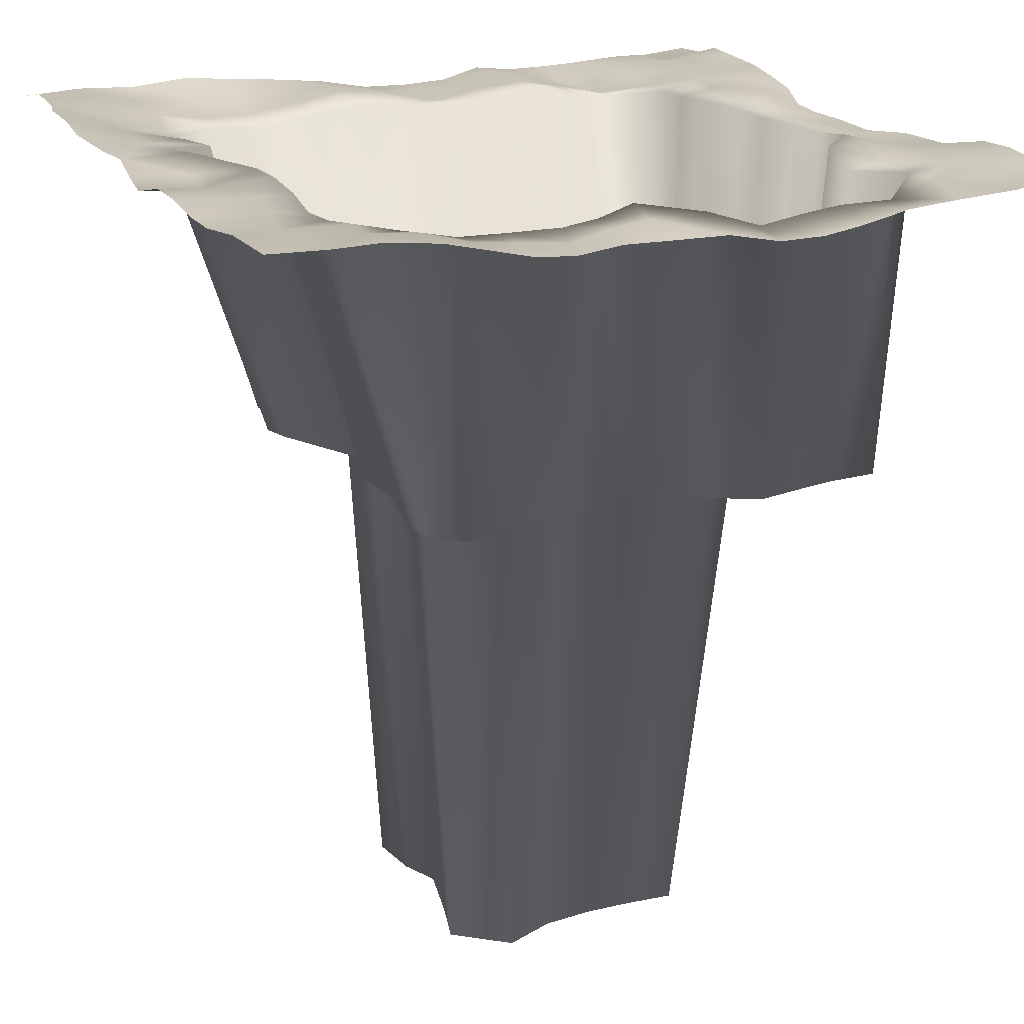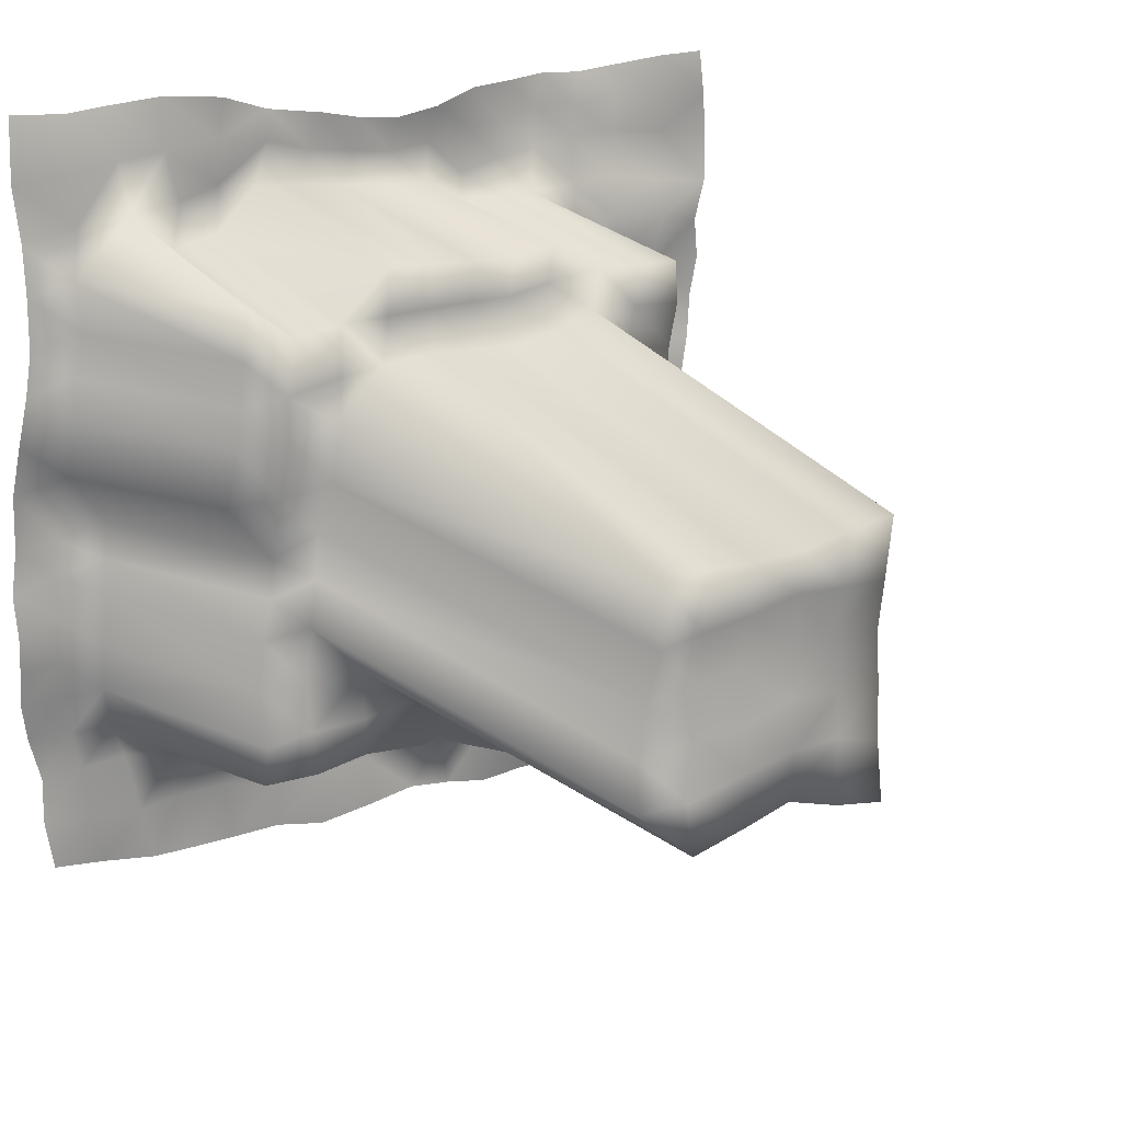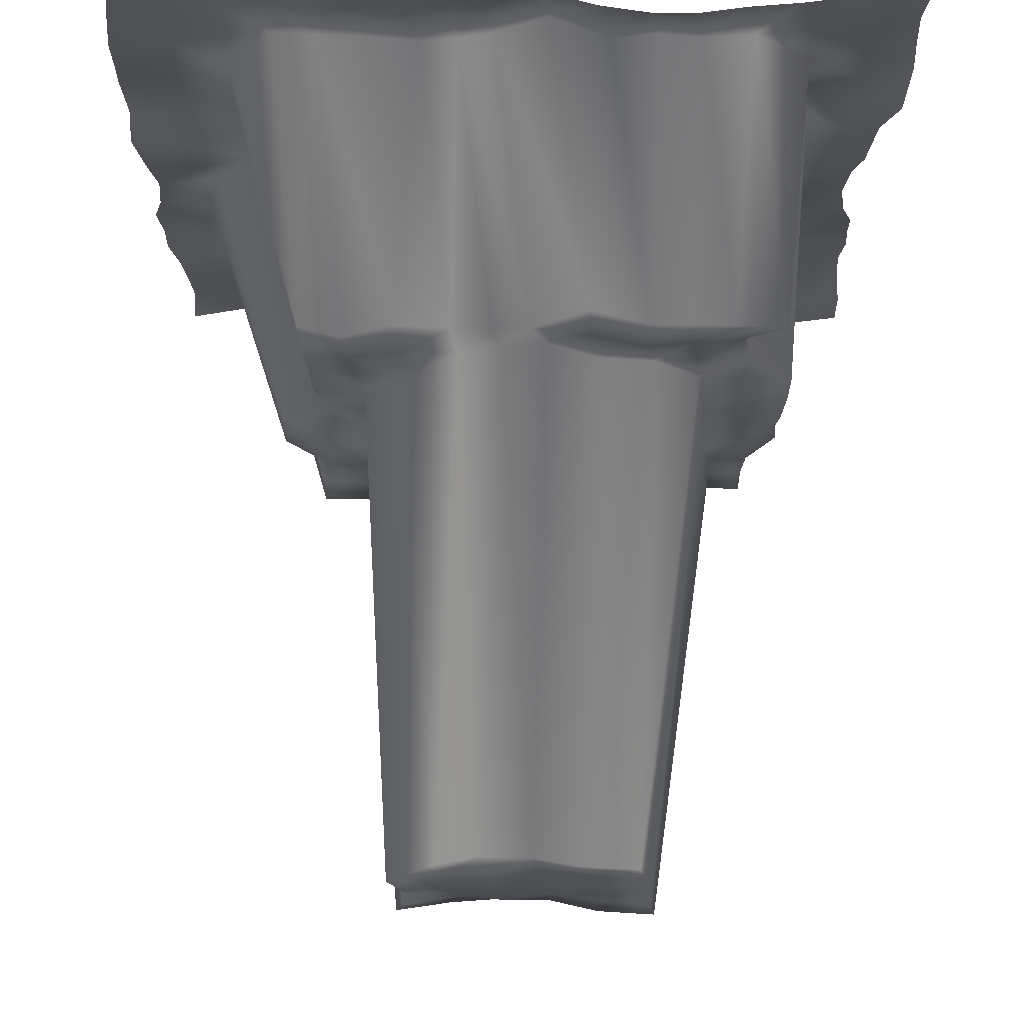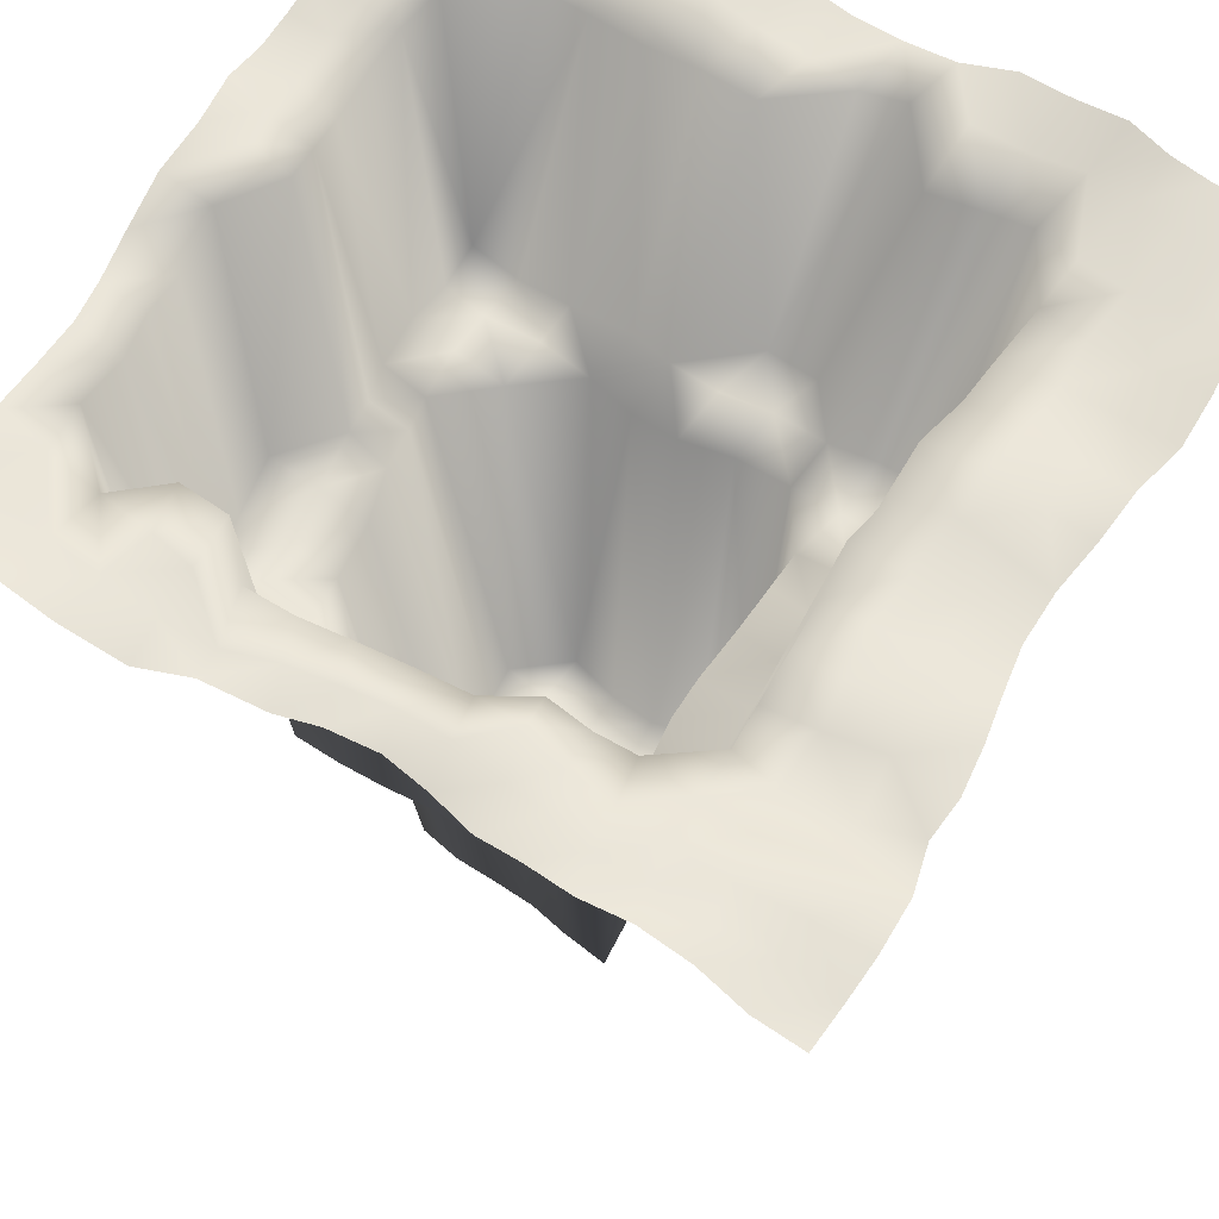
<metadata>
{"format":"obj","ext":"obj","renderer":"f3d","projection":"perspective","resolution":1024,"background":"white","views":[{"elev":19.1,"azim":66.1,"up":"+Z"},{"elev":18.8,"azim":149.5,"up":"+Y"},{"elev":-19.0,"azim":89.7,"up":"+Z"},{"elev":61.6,"azim":-148.1,"up":"+Z"}]}
</metadata>
<code>
v 20 20.01 -0.07357
v 20 -19.99 -0.07357
v -20 -19.99 -0.07357
v -20 20.01 -0.07357
v -1.275 -19.98 -0.06988
v 21.36 -1.82 -0.9147
v -1.02 18.11 -0.5498
v -18.59 1.766 -0.7525
v 1.491 2.129 -40.38
v 9.761 -20.75 0.2889
v -11.18 -20.69 0.666
v 20.15 8.396 -1.464
v 21.47 -10.42 -0.515
v 8.946 20.02 -0.66
v -10.17 19.52 0.4391
v -19.83 -8.507 0.1028
v -19.56 10.67 -0.4704
v -8.28 2.858 -15.15
v 0.7765 11.83 -15.44
v 11.06 1.334 -14.77
v 1.385 -7.02 -15.65
v -8.623 12.53 -15.51
v 9.657 11.5 -14.89
v -8.893 -7.774 -16.07
v 12.32 -8.247 -16.11
v 4.503 -20.78 -0.4132
v 14.37 -20.64 -0.08975
v -6.167 -20.79 0.3294
v -15.27 -19.93 0.4077
v 21.04 3.721 -1.546
v 19.99 13.67 -0.7637
v 21.54 -6.458 -1.106
v 20.39 -14.9 0.0175
v 14.61 19.99 0.1806
v 3.474 18.79 -0.8354
v -15.11 19.58 0.674
v -5.697 19.2 -0.1424
v -19.45 -14.05 0.09544
v -19.02 -3.325 -0.2804
v -20.21 15.53 -0.3365
v -19.45 6.401 -0.2324
v -3.503 1.544 -39.88
v -13.62 1.293 -0.8285
v 1.106 6.297 -40.75
v -0.1472 14.56 -0.4837
v 16.3 -1.235 -0.3336
v 6.038 1.109 -40.21
v 0.0731 -12.51 -14.59
v 1.138 -2.821 -40.48
v -13.83 11.43 -1.17
v -9.43 15.57 0.03353
v -4.378 12.61 -15.2
v -8.713 7.985 -14.85
v 4.958 11.8 -15.43
v 9.196 15.54 -0.2687
v 14.97 10.46 -15.51
v 9.999 6.791 -15.32
v -14.41 -9.088 -0.928
v -8.114 -2.335 -15.24
v -3.98 -7.757 -15.99
v -10.06 -15.13 -0.9577
v 6.416 -7.841 -15.86
v 12.03 -3.037 -15.73
v 17.05 -10.16 -0.8938
v 10.72 -14.73 -0.6779
v -14.4 16.04 0.2753
v -5.038 14.68 0.1599
v -13.89 6.75 -0.1912
v -3.568 7.07 -40.64
v 4.853 15.12 -0.4248
v 14.22 14.59 -0.6724
v 5.574 6.215 -40.57
v 15.53 6.32 -15.7
v -14.19 -4.006 -0.02486
v -3.661 -3.444 -39.99
v -14.68 -14.23 -0.6104
v -5.49 -14.16 -0.6348
v 6.773 -3.884 -40.87
v 16.69 -4.921 -1.033
v 4.998 -14.39 -0.1915
v 15.82 -14.44 -0.1871
v 1.429 -20.29 -0.4289
v 6.918 -20.57 0.1582
v 17.15 -20.37 0.1625
v 12.09 -20.62 -0.08741
v -3.644 -20.19 -0.09207
v -8.714 -20.61 0.5244
v -13.28 -20.16 0.4996
v -17.68 -19.76 0.3823
v 21.32 1.005 -0.9531
v 20.55 6.244 -1.651
v 20.25 16.63 -0.5041
v 19.96 11.05 -0.9789
v 21.54 -8.404 -0.9778
v 21.63 -4.317 -0.8081
v 21.05 -12.49 -0.09799
v 20.44 -17.31 -0.02831
v 12.04 20.21 0.01443
v 17.17 19.79 0.001681
v 6.466 19.18 -0.4823
v 1.402 18.33 -0.5947
v -12.57 19.36 0.6489
v -17.55 19.93 0.06291
v -7.881 19.31 0.2099
v -3.28 18.48 -0.5582
v -19.49 -17.11 0.2056
v -19.79 -11.13 0.2965
v -19.25 -5.876 -0.04663
v -18.6 -0.8372 -0.7065
v -20.11 17.65 -0.3279
v -20.13 12.87 -0.4929
v -19.7 8.575 -0.5266
v -19 4.182 -0.6956
v -0.9078 1.801 -40.09
v -5.669 2.913 -14.93
v -15.97 1.29 -0.5681
v -10.92 1.498 -0.5149
v 1.099 4.268 -40.44
v 0.9628 9.42 -15.59
v -0.5283 16.34 -0.4204
v 0.3077 13.7 -15.19
v 13.61 0.5437 -15.07
v 18.92 -1.74 -0.4849
v 8.414 0.6199 -40.14
v 3.945 1.457 -40.19
v -0.9533 -16.66 0.08779
v 0.9045 -9.685 -14.89
v 1.238 -5.217 -40.34
v 1.486 -0.3758 -40.57
v -16.98 11.14 -1.093
v -11.61 11.1 -0.8652
v -9.662 17.73 0.4062
v -9.009 13.29 -0.4122
v -1.576 12.16 -15.11
v -6.553 12.5 -15.22
v -8.889 10.35 -15.3
v -8.422 5.343 -14.96
v 7.169 11.56 -14.98
v 2.902 11.83 -15.36
v 9.29 13 -0.1473
v 9.131 17.89 -0.5158
v 12.1 11.09 -15
v 17.27 8.983 -1.137
v 10.39 3.857 -15.29
v 9.817 8.956 -15.17
v -11.67 -8.94 -1.143
v -17.36 -8.804 -0.4808
v -8.369 -5.035 -15.69
v -8.098 0.2008 -15.17
v -1.172 -7.617 -15.8
v -6.5 -7.659 -15.88
v -10.77 -18.09 -0.08743
v -9.43 -10.79 -15.87
v 9.302 -8.244 -15.82
v 3.851 -7.207 -15.89
v 12.33 -5.807 -15.82
v 11.4 -0.9032 -15.03
v 19.09 -10.27 -0.6738
v 14.65 -8.623 -16.01
v 11.92 -10.6 -15.85
v 10.05 -17.45 0.09169
v -17.6 15.75 0.1423
v -14.82 17.84 0.3381
v -11.89 15.98 0.3004
v -14.15 13.73 -0.4885
v -7.109 15.29 -0.05032
v -5.587 16.97 0.03714
v -2.633 14.4 -0.4031
v -4.915 13.15 -0.172
v -16.8 6.403 0.005144
v -14.04 8.873 -0.5917
v -11.58 6.893 -0.06759
v -13.61 4.178 -0.3498
v -6.024 8.2 -15.12
v -3.84 10.6 -15.48
v -1.024 6.738 -40.69
v -3.328 4.154 -40.51
v 2.514 14.86 -0.4137
v 4.177 16.94 -0.6427
v 7.138 15.23 -0.1367
v 5.067 13.93 -15.41
v 11.5 14.95 -0.6645
v 14.56 17.28 -0.3271
v 16.99 14.25 -0.5243
v 14.75 13 -15.52
v 3.542 6.18 -40.78
v 5.156 9.62 -15.51
v 7.782 5.799 -40.56
v 5.805 3.424 -40.42
v 12.87 6.351 -15.73
v 15.25 8.306 -15.6
v 17.93 4.447 -1.555
v 15.91 3.407 -15.11
v -16.78 -3.486 -0.149
v -14.09 -1.407 -0.2244
v -11.16 -3.69 -0.271
v -14.39 -6.576 -0.576
v -5.986 -2.452 -14.99
v -3.734 -0.7714 -39.79
v -1.401 -2.91 -40.08
v -3.659 -6.27 -40.41
v -17.03 -14.27 -0.3075
v -14.29 -11.52 -0.9625
v -12.22 -14.67 -0.8967
v -15.12 -17.29 0.1691
v -7.935 -14.64 -0.714
v -4.302 -10.31 -15.57
v -2.494 -12.57 -14.95
v -5.539 -17.78 -0.1679
v 3.928 -3.211 -40.84
v 6.163 -1.247 -40.67
v 9.127 -4.017 -40.62
v 6.499 -6.379 -40.9
v 14.47 -3.345 -15.47
v 16.58 -3.119 -0.8163
v 19.31 -5.736 -1.097
v 16.97 -7.733 -0.956
v 2.417 -14.34 -0.2829
v 5.776 -10.53 -15.31
v 7.738 -14.39 -0.4189
v 4.432 -17.78 -0.5892
v 13.27 -14.69 -0.5264
v 16.55 -12.4 -0.5242
v 18.2 -14.7 -0.06365
v 15.11 -17.65 -0.2661
v -17.42 17.48 -0.2194
v -12.07 17.65 0.1497
v -16.84 13.18 -0.2551
v -11.6 13.57 -0.5397
v -7.605 17.22 0.27
v -3.003 16.52 0.0444
v -7.043 13.34 -0.4146
v -1.99 14.02 -14.87
v -16.74 8.478 -0.3866
v -11.51 9.061 -0.7889
v -16.33 3.965 -0.6248
v -11.32 4.267 -0.4999
v -6.382 10.46 -15.35
v -1.45 9.848 -15.74
v -5.641 5.099 -15.04
v -1.267 4.121 -40.36
v 1.618 16.6 -0.5012
v 6.662 17.62 -0.8247
v 2.788 13.82 -15.49
v 7.274 13.92 -15.23
v 12.1 17.54 -0.4659
v 17.36 16.91 -0.6757
v 12.04 12.55 -0.8372
v 17.46 11.59 -1.076
v 3.2 9.452 -15.47
v 7.569 9.237 -15.15
v 3.684 3.79 -40.6
v 7.874 2.997 -40.44
v 12.8 8.469 -15.48
v 17.79 6.757 -1.227
v 13.2 3.483 -15.29
v 18.25 1.476 -0.5678
v -16.21 -1.103 -0.397
v -11.33 -1.055 -0.5497
v -16.66 -6.193 -0.4607
v -11.6 -6.333 -0.6623
v -5.872 0.08445 -14.96
v -1.142 -0.6709 -40.34
v -5.88 -4.886 -15.81
v -1.153 -5.819 -40.58
v -17.15 -11.35 -0.4406
v -12 -11.97 -1.023
v -17.26 -17.38 -0.008487
v -13.07 -17.82 -0.03059
v -6.648 -10.77 -15.77
v -1.595 -10.24 -15.3
v -8.332 -17.71 -0.08334
v -3.01 -17.36 -0.1041
v 3.824 -0.9886 -40.81
v 8.785 -1.873 -40.13
v 3.774 -5.629 -40.87
v 9.502 -5.593 -16.14
v 13.89 -1.367 -15.3
v 19.33 -3.562 -0.6181
v 14.74 -6.093 -15.41
v 19.37 -8.273 -0.8198
v 3.522 -9.898 -15
v 9.031 -10.34 -15.32
v 1.706 -17.45 -0.4789
v 6.98 -17.86 0.01496
v 14.58 -10.8 -15.42
v 18.72 -12.63 -0.1007
v 12.83 -17.43 -0.08661
v 17.97 -17.41 -0.2112
f 97 289 2
f 289 84 2
f 289 225 84
f 225 27 84
f 33 224 97
f 224 289 97
f 224 81 289
f 81 225 289
f 225 288 27
f 288 85 27
f 288 161 85
f 161 10 85
f 81 222 225
f 222 288 225
f 222 65 288
f 65 161 288
f 96 287 33
f 287 224 33
f 287 223 224
f 223 81 224
f 13 158 96
f 158 287 96
f 158 64 287
f 64 223 287
f 223 286 222
f 223 222 81
f 286 160 65
f 286 65 222
f 64 159 286
f 64 286 223
f 159 25 160
f 159 160 286
f 161 285 10
f 285 83 10
f 285 221 83
f 221 26 83
f 65 220 161
f 220 285 161
f 220 80 285
f 80 221 285
f 221 284 82
f 221 82 26
f 284 126 5
f 284 5 82
f 80 218 221
f 218 284 221
f 218 48 126
f 218 126 284
f 160 283 65
f 283 220 65
f 283 219 220
f 219 80 220
f 25 154 160
f 154 283 160
f 154 62 283
f 62 219 283
f 219 282 80
f 282 218 80
f 282 127 48
f 282 48 218
f 62 155 282
f 62 282 219
f 155 21 282
f 21 127 282
f 94 281 13
f 281 158 13
f 281 217 64
f 281 64 158
f 32 216 281
f 32 281 94
f 216 79 217
f 216 217 281
f 217 280 64
f 280 159 64
f 280 156 25
f 280 25 159
f 79 214 280
f 79 280 217
f 214 63 156
f 214 156 280
f 95 279 216
f 95 216 32
f 279 215 79
f 279 79 216
f 6 123 279
f 6 279 95
f 123 46 215
f 123 215 279
f 215 278 214
f 215 214 79
f 278 157 63
f 278 63 214
f 46 122 215
f 122 278 215
f 122 20 157
f 122 157 278
f 156 277 25
f 277 154 25
f 277 213 62
f 277 62 154
f 63 212 277
f 63 277 156
f 212 78 213
f 212 213 277
f 213 276 155
f 213 155 62
f 276 128 155
f 128 21 155
f 78 210 276
f 78 276 213
f 210 49 128
f 210 128 276
f 157 275 63
f 275 212 63
f 275 211 78
f 275 78 212
f 20 124 157
f 124 275 157
f 124 47 211
f 124 211 275
f 211 274 210
f 211 210 78
f 274 129 49
f 274 49 210
f 47 125 274
f 47 274 211
f 125 9 129
f 125 129 274
f 126 273 5
f 273 86 5
f 273 209 86
f 209 28 86
f 48 208 273
f 48 273 126
f 208 77 273
f 77 209 273
f 209 272 28
f 272 87 28
f 272 152 87
f 152 11 87
f 77 206 209
f 206 272 209
f 206 61 272
f 61 152 272
f 127 271 48
f 271 208 48
f 271 207 208
f 207 77 208
f 21 150 127
f 150 271 127
f 150 60 271
f 60 207 271
f 207 270 77
f 270 206 77
f 270 153 206
f 153 61 206
f 60 151 207
f 151 270 207
f 151 24 270
f 24 153 270
f 152 269 88
f 152 88 11
f 269 205 29
f 269 29 88
f 61 204 152
f 204 269 152
f 204 76 269
f 76 205 269
f 205 268 29
f 268 89 29
f 268 106 89
f 106 3 89
f 76 202 205
f 202 268 205
f 202 38 106
f 202 106 268
f 153 267 61
f 267 204 61
f 267 203 76
f 267 76 204
f 24 146 153
f 146 267 153
f 146 58 203
f 146 203 267
f 203 266 76
f 266 202 76
f 266 107 38
f 266 38 202
f 58 147 266
f 58 266 203
f 147 16 107
f 147 107 266
f 128 265 150
f 128 150 21
f 265 201 150
f 201 60 150
f 49 200 128
f 200 265 128
f 200 75 265
f 75 201 265
f 201 264 60
f 264 151 60
f 264 148 151
f 148 24 151
f 75 198 264
f 75 264 201
f 198 59 264
f 59 148 264
f 129 263 49
f 263 200 49
f 263 199 200
f 199 75 200
f 9 114 129
f 114 263 129
f 114 42 263
f 42 199 263
f 199 262 198
f 199 198 75
f 262 149 59
f 262 59 198
f 42 115 262
f 42 262 199
f 115 18 149
f 115 149 262
f 148 261 146
f 148 146 24
f 261 197 146
f 197 58 146
f 59 196 261
f 59 261 148
f 196 74 261
f 74 197 261
f 197 260 58
f 260 147 58
f 260 108 147
f 108 16 147
f 74 194 260
f 74 260 197
f 194 39 108
f 194 108 260
f 149 259 59
f 259 196 59
f 259 195 196
f 195 74 196
f 18 117 149
f 117 259 149
f 117 43 259
f 43 195 259
f 195 258 194
f 195 194 74
f 258 109 194
f 109 39 194
f 43 116 195
f 116 258 195
f 116 8 109
f 116 109 258
f 90 257 123
f 90 123 6
f 257 193 46
f 257 46 123
f 30 192 257
f 30 257 90
f 192 73 193
f 192 193 257
f 193 256 122
f 193 122 46
f 256 144 20
f 256 20 122
f 73 190 256
f 73 256 193
f 190 57 144
f 190 144 256
f 91 255 192
f 91 192 30
f 255 191 73
f 255 73 192
f 12 143 255
f 12 255 91
f 143 56 191
f 143 191 255
f 191 254 190
f 191 190 73
f 254 145 57
f 254 57 190
f 56 142 254
f 56 254 191
f 142 23 145
f 142 145 254
f 144 253 124
f 144 124 20
f 253 189 47
f 253 47 124
f 57 188 144
f 188 253 144
f 188 72 189
f 188 189 253
f 189 252 125
f 189 125 47
f 252 118 9
f 252 9 125
f 72 186 252
f 72 252 189
f 186 44 118
f 186 118 252
f 145 251 57
f 251 188 57
f 251 187 188
f 187 72 188
f 23 138 251
f 23 251 145
f 138 54 187
f 138 187 251
f 187 250 72
f 250 186 72
f 250 119 186
f 119 44 186
f 54 139 250
f 54 250 187
f 139 19 119
f 139 119 250
f 93 249 143
f 93 143 12
f 249 185 56
f 249 56 143
f 31 184 249
f 31 249 93
f 184 71 249
f 71 185 249
f 185 248 142
f 185 142 56
f 248 140 23
f 248 23 142
f 71 182 248
f 71 248 185
f 182 55 140
f 182 140 248
f 92 247 184
f 92 184 31
f 247 183 184
f 183 71 184
f 1 99 247
f 1 247 92
f 99 34 183
f 99 183 247
f 183 246 71
f 246 182 71
f 246 141 55
f 246 55 182
f 34 98 246
f 34 246 183
f 98 14 141
f 98 141 246
f 140 245 23
f 245 138 23
f 245 181 54
f 245 54 138
f 55 180 140
f 180 245 140
f 180 70 245
f 70 181 245
f 181 244 54
f 244 139 54
f 244 121 19
f 244 19 139
f 70 178 181
f 178 244 181
f 178 45 121
f 178 121 244
f 141 243 55
f 243 180 55
f 243 179 70
f 243 70 180
f 14 100 141
f 100 243 141
f 100 35 179
f 100 179 243
f 179 242 178
f 179 178 70
f 242 120 45
f 242 45 178
f 35 101 242
f 35 242 179
f 101 7 120
f 101 120 242
f 118 241 114
f 118 114 9
f 241 177 114
f 177 42 114
f 44 176 241
f 44 241 118
f 176 69 177
f 176 177 241
f 177 240 42
f 240 115 42
f 240 137 18
f 240 18 115
f 69 174 240
f 69 240 177
f 174 53 137
f 174 137 240
f 119 239 176
f 119 176 44
f 239 175 69
f 239 69 176
f 19 134 239
f 19 239 119
f 134 52 175
f 134 175 239
f 175 238 174
f 175 174 69
f 238 136 53
f 238 53 174
f 52 135 238
f 52 238 175
f 135 22 238
f 22 136 238
f 137 237 18
f 237 117 18
f 237 173 43
f 237 43 117
f 53 172 237
f 53 237 137
f 172 68 173
f 172 173 237
f 173 236 116
f 173 116 43
f 236 113 8
f 236 8 116
f 68 170 236
f 68 236 173
f 170 41 113
f 170 113 236
f 136 235 53
f 235 172 53
f 235 171 172
f 171 68 172
f 22 131 136
f 131 235 136
f 131 50 171
f 131 171 235
f 171 234 68
f 234 170 68
f 234 112 41
f 234 41 170
f 50 130 171
f 130 234 171
f 130 17 234
f 17 112 234
f 121 233 134
f 121 134 19
f 233 169 52
f 233 52 134
f 45 168 233
f 45 233 121
f 168 67 169
f 168 169 233
f 169 232 52
f 232 135 52
f 232 133 135
f 133 22 135
f 67 166 232
f 67 232 169
f 166 51 133
f 166 133 232
f 120 231 168
f 120 168 45
f 231 167 67
f 231 67 168
f 7 105 231
f 7 231 120
f 105 37 167
f 105 167 231
f 167 230 166
f 167 166 67
f 230 132 51
f 230 51 166
f 37 104 230
f 37 230 167
f 104 15 132
f 104 132 230
f 133 229 131
f 133 131 22
f 229 165 50
f 229 50 131
f 51 164 229
f 51 229 133
f 164 66 165
f 164 165 229
f 165 228 50
f 228 130 50
f 228 111 130
f 111 17 130
f 66 162 228
f 66 228 165
f 162 40 111
f 162 111 228
f 132 227 164
f 132 164 51
f 227 163 66
f 227 66 164
f 15 102 227
f 15 227 132
f 102 36 163
f 102 163 227
f 163 226 66
f 226 162 66
f 226 110 162
f 110 40 162
f 36 103 226
f 36 226 163
f 103 4 110
f 103 110 226

</code>
